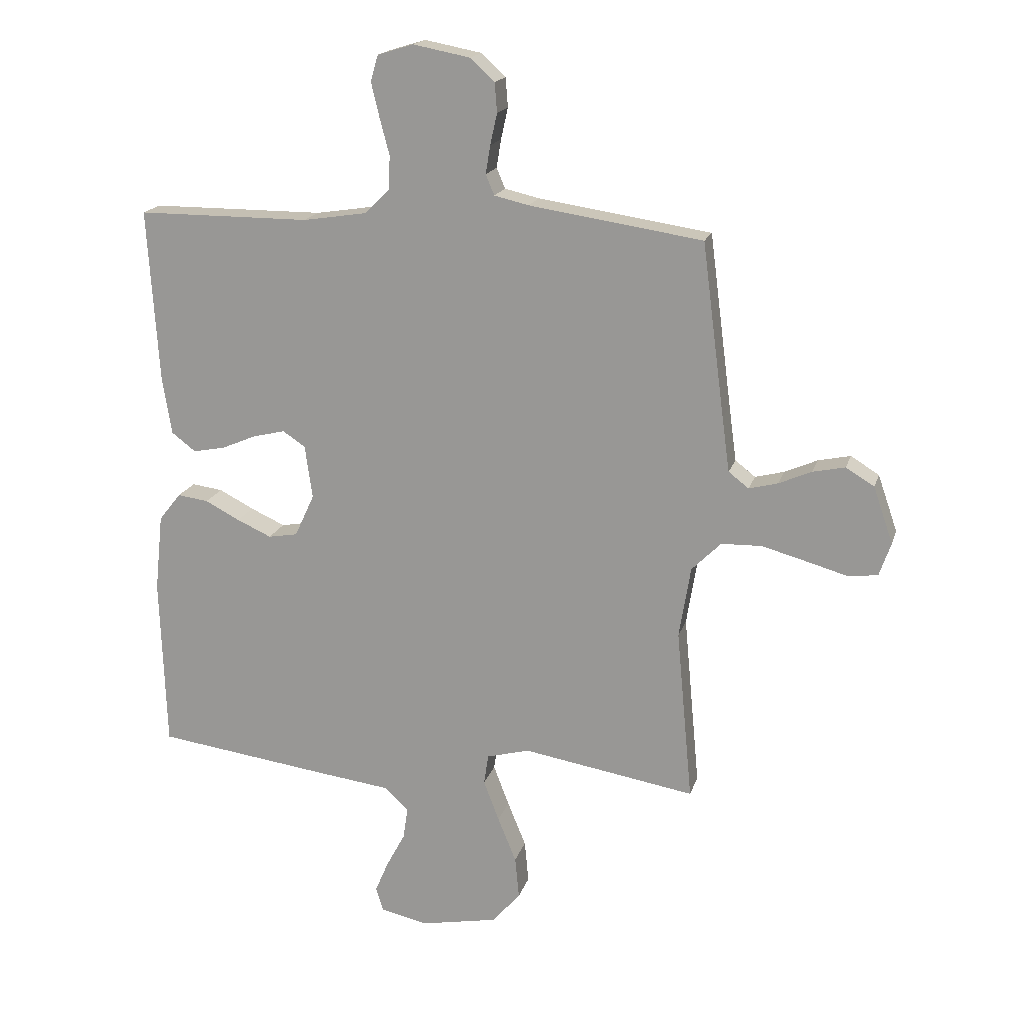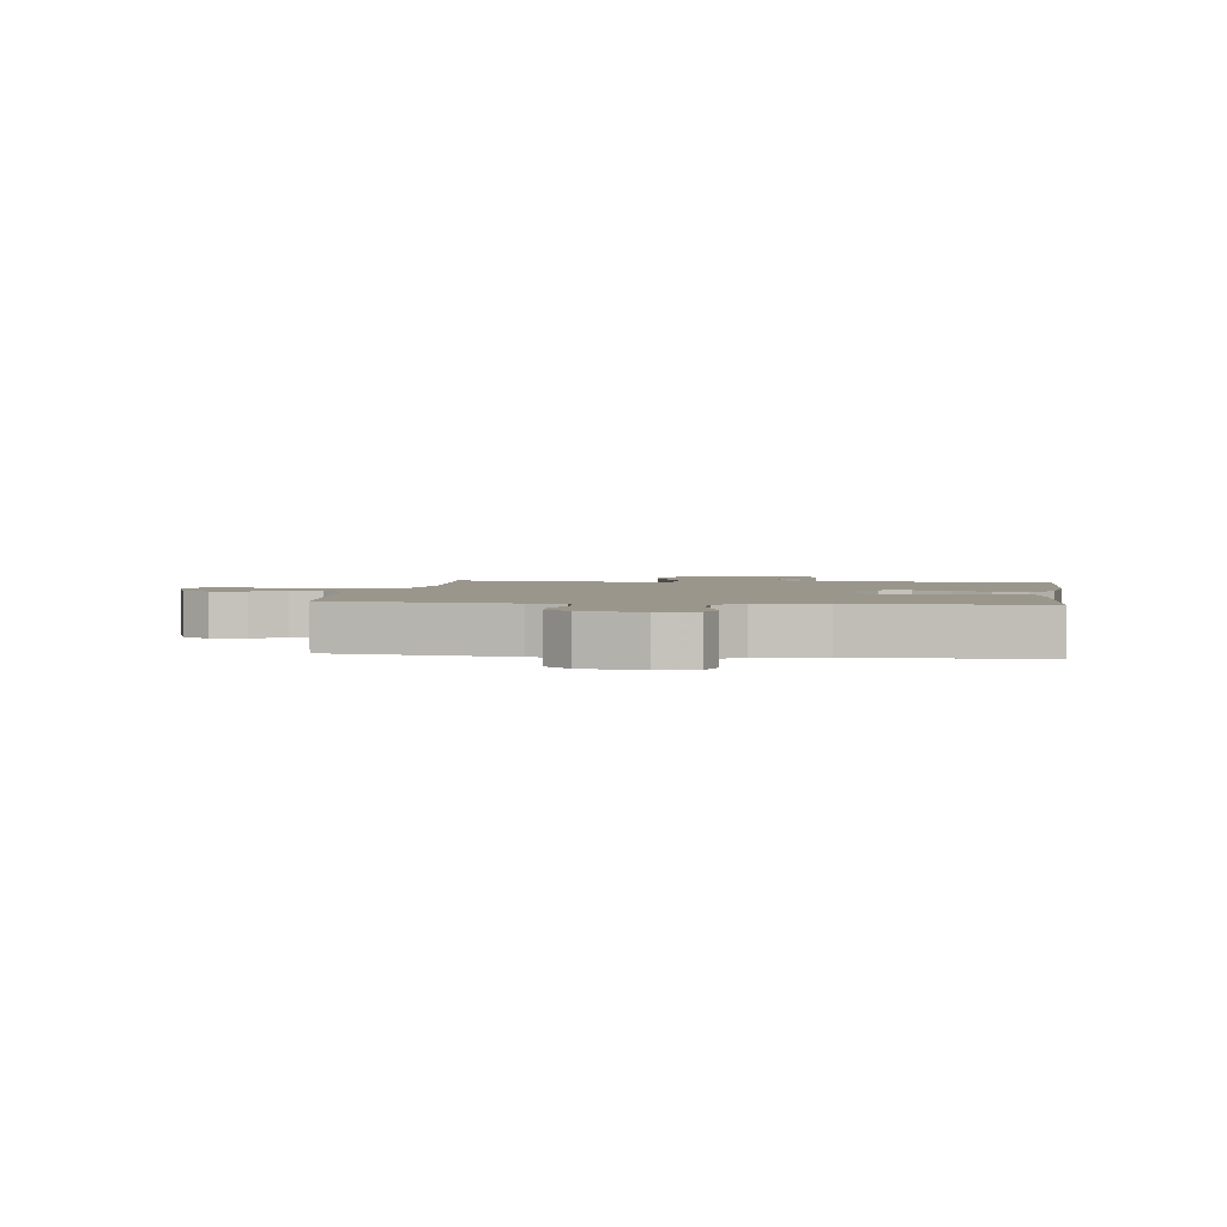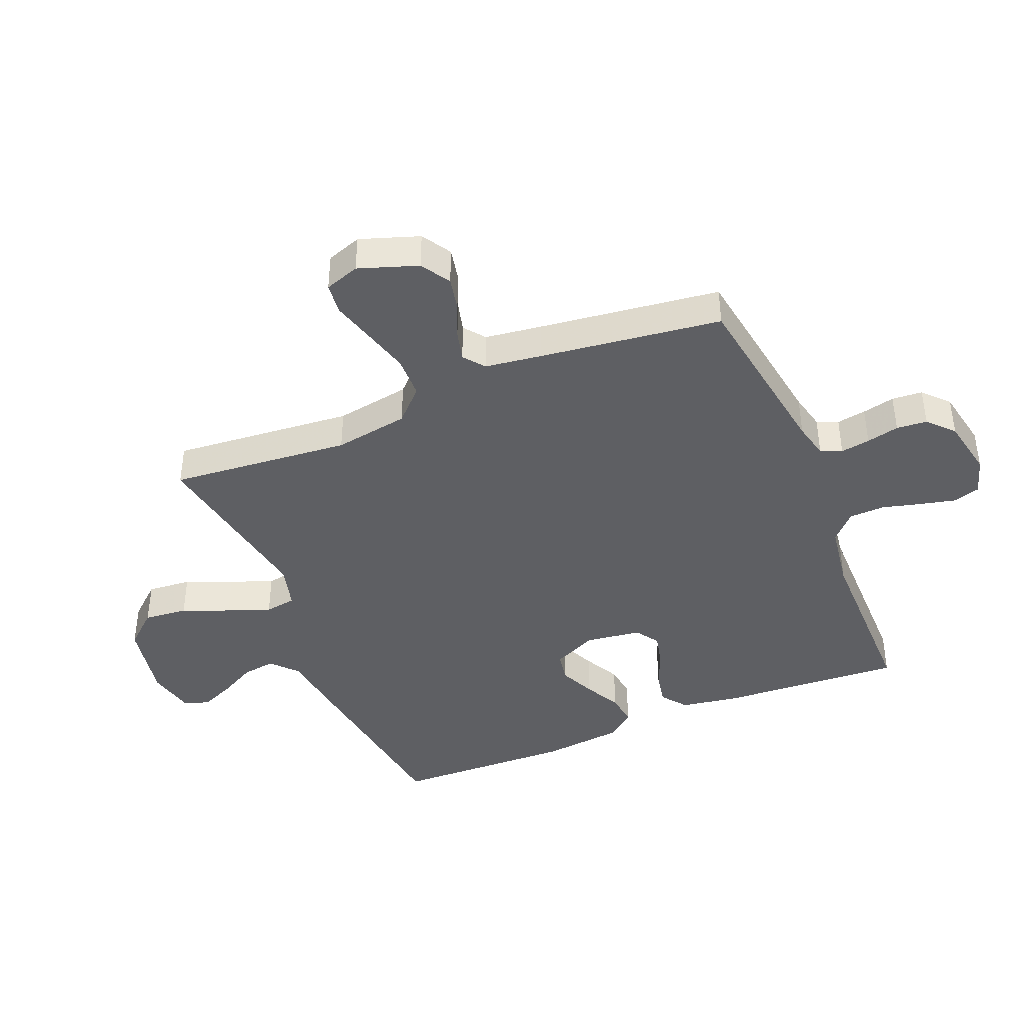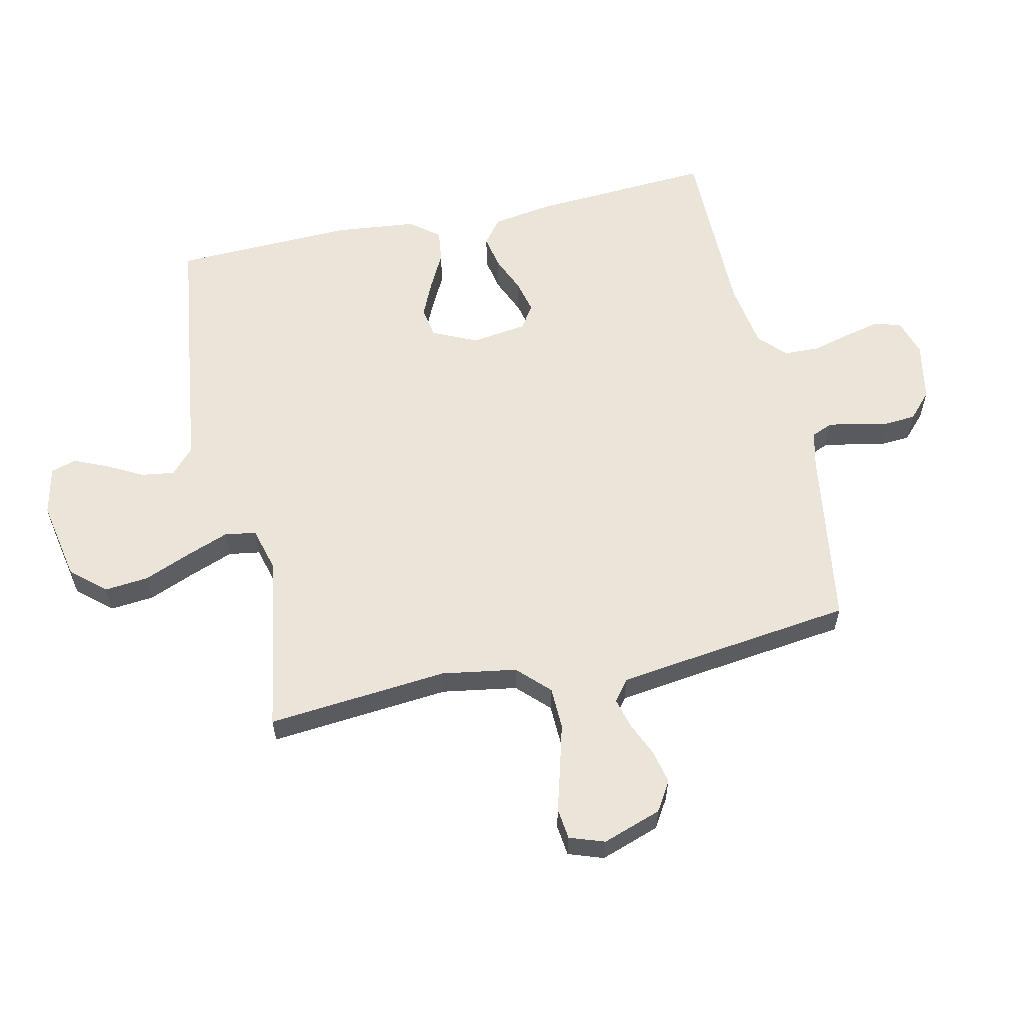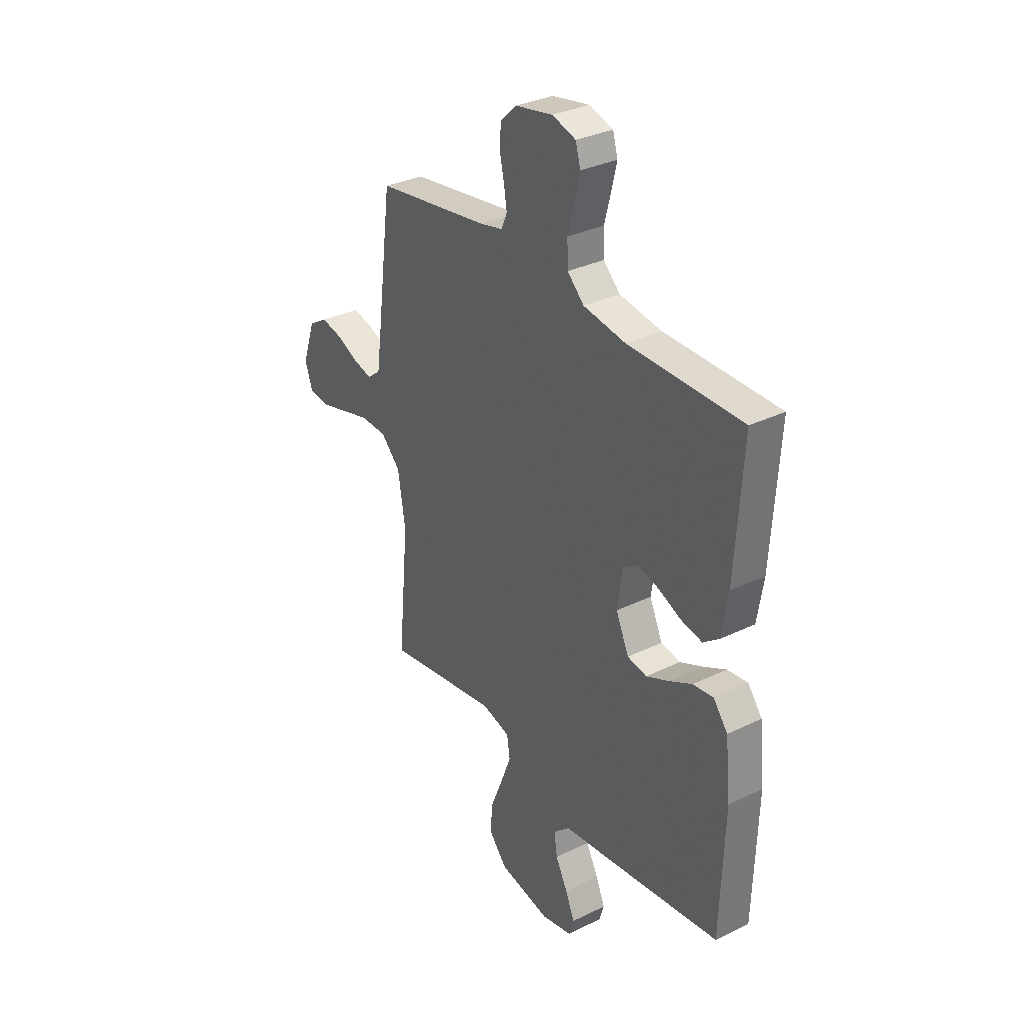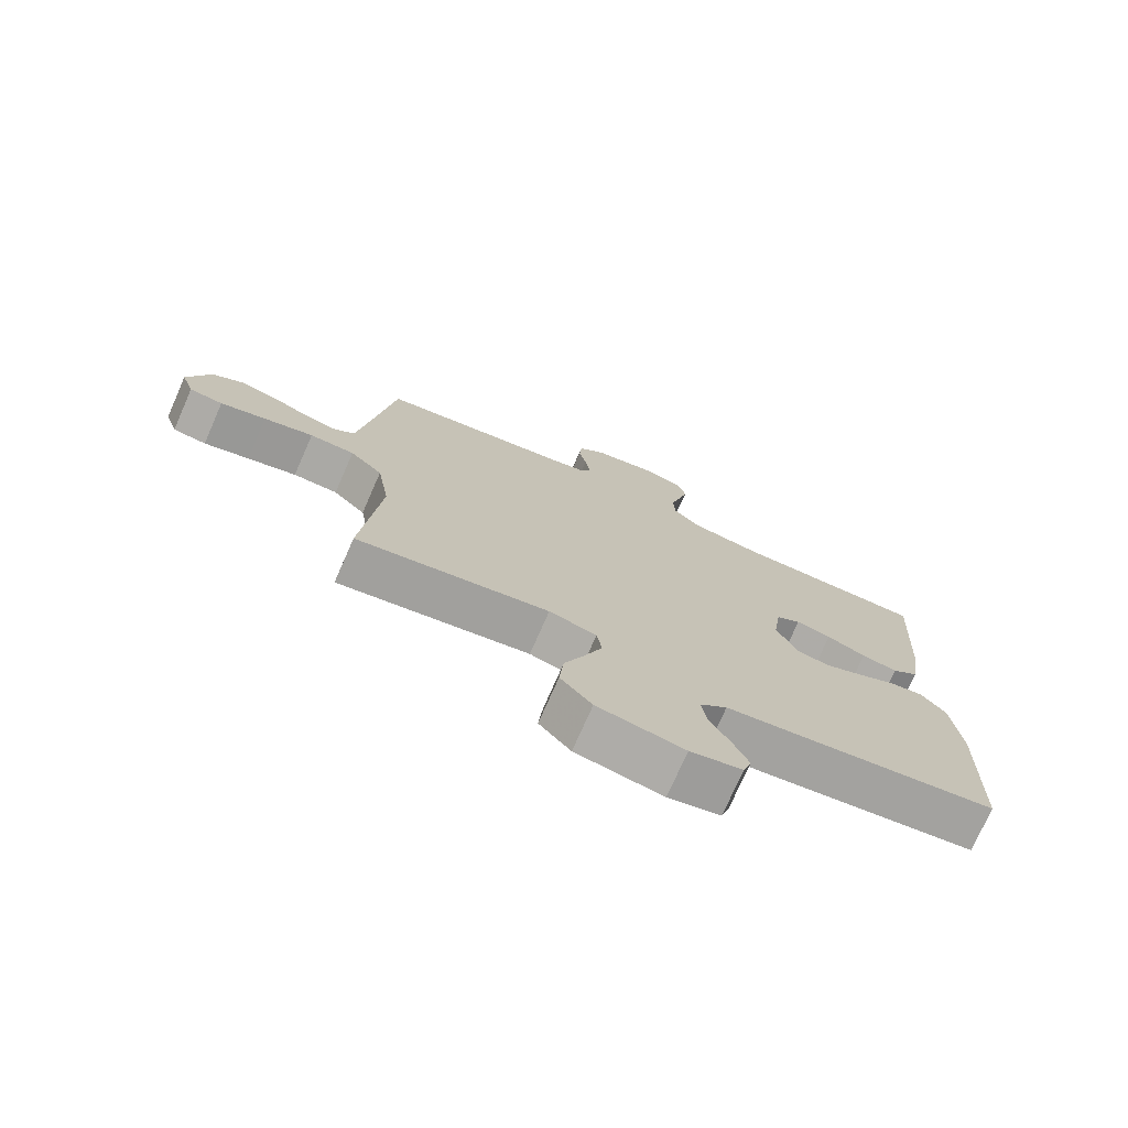
<metadata>
{"format":"obj","ext":"obj","renderer":"f3d","projection":"perspective","resolution":1024,"background":"white","views":[{"elev":17.8,"azim":-165.1,"up":"+Z"},{"elev":2.3,"azim":8.1,"up":"+Y"},{"elev":-41.5,"azim":-67.4,"up":"+Y"},{"elev":59.0,"azim":-102.4,"up":"+Y"},{"elev":32.5,"azim":55.9,"up":"+Z"},{"elev":-75.0,"azim":-23.8,"up":"+Z"}]}
</metadata>
<code>
v 0.5 0.07 0.5
v 0.481 0.07 0.2
v 0.465 0.07 0.1
v 0.423 0.07 0.068
v 0.367 0.07 0.079
v 0.306 0.07 0.105
v 0.251 0.07 0.118
v 0.212 0.07 0.092
v 0.199 0.07 0
v 0.233 0.07 -0.074
v 0.284 0.07 -0.083
v 0.344 0.07 -0.056
v 0.404 0.07 -0.025
v 0.458 0.07 -0.018
v 0.496 0.07 -0.066
v 0.51 0.07 -0.2
v 0.5 0.07 -0.5
v 0.2 0.07 -0.54
v 0.073 0.07 -0.556
v 0.03 0.07 -0.595
v 0.038 0.07 -0.65
v 0.07 0.07 -0.71
v 0.094 0.07 -0.766
v 0.081 0.07 -0.808
v 0 0.07 -0.826
v -0.135 0.07 -0.8
v -0.184 0.07 -0.744
v -0.177 0.07 -0.671
v -0.145 0.07 -0.593
v -0.118 0.07 -0.522
v -0.126 0.07 -0.47
v -0.2 0.07 -0.45
v -0.5 0.07 -0.5
v -0.472 0.07 -0.2
v -0.492 0.07 -0.076
v -0.543 0.07 -0.025
v -0.613 0.07 -0.023
v -0.69 0.07 -0.044
v -0.761 0.07 -0.064
v -0.813 0.07 -0.058
v -0.833 0.07 0
v -0.799 0.07 0.098
v -0.75 0.07 0.128
v -0.694 0.07 0.116
v -0.637 0.07 0.091
v -0.587 0.07 0.078
v -0.552 0.07 0.105
v -0.539 0.07 0.2
v -0.5 0.07 0.5
v -0.2 0.07 0.545
v -0.14 0.07 0.559
v -0.125 0.07 0.594
v -0.133 0.07 0.643
v -0.145 0.07 0.697
v -0.141 0.07 0.748
v -0.099 0.07 0.787
v 0 0.07 0.806
v 0.062 0.07 0.787
v 0.075 0.07 0.742
v 0.061 0.07 0.683
v 0.044 0.07 0.619
v 0.046 0.07 0.56
v 0.09 0.07 0.518
v 0.2 0.07 0.501
v 0.5 0 0.5
v 0.481 0 0.2
v 0.465 0 0.1
v 0.423 0 0.068
v 0.367 0 0.079
v 0.306 0 0.105
v 0.251 0 0.118
v 0.212 0 0.092
v 0.199 0 0
v 0.233 0 -0.074
v 0.284 0 -0.083
v 0.344 0 -0.056
v 0.404 0 -0.025
v 0.458 0 -0.018
v 0.496 0 -0.066
v 0.51 0 -0.2
v 0.5 0 -0.5
v 0.2 0 -0.54
v 0.073 0 -0.556
v 0.03 0 -0.595
v 0.038 0 -0.65
v 0.07 0 -0.71
v 0.094 0 -0.766
v 0.081 0 -0.808
v 0 0 -0.826
v -0.135 0 -0.8
v -0.184 0 -0.744
v -0.177 0 -0.671
v -0.145 0 -0.593
v -0.118 0 -0.522
v -0.126 0 -0.47
v -0.2 0 -0.45
v -0.5 0 -0.5
v -0.472 0 -0.2
v -0.492 0 -0.076
v -0.543 0 -0.025
v -0.613 0 -0.023
v -0.69 0 -0.044
v -0.761 0 -0.064
v -0.813 0 -0.058
v -0.833 0 0
v -0.799 0 0.098
v -0.75 0 0.128
v -0.694 0 0.116
v -0.637 0 0.091
v -0.587 0 0.078
v -0.552 0 0.105
v -0.539 0 0.2
v -0.5 0 0.5
v -0.2 0 0.545
v -0.14 0 0.559
v -0.125 0 0.594
v -0.133 0 0.643
v -0.145 0 0.697
v -0.141 0 0.748
v -0.099 0 0.787
v 0 0 0.806
v 0.062 0 0.787
v 0.075 0 0.742
v 0.061 0 0.683
v 0.044 0 0.619
v 0.046 0 0.56
v 0.09 0 0.518
v 0.2 0 0.501
f 58 59 60 61
f 56 57 58 61
f 56 61 62
f 53 54 55 56
f 52 53 56 62
f 51 52 62 63
f 48 49 50
f 47 48 50 51
f 42 43 44 45
f 42 45 46
f 41 42 46
f 38 39 40 41
f 37 38 41 46
f 36 37 46 47
f 32 33 34
f 31 32 34 35
f 26 27 28 29
f 26 29 30
f 25 26 30
f 24 25 30 31
f 21 22 23 24
f 16 17 18 19
f 14 15 16 19
f 12 13 14 19
f 11 12 19 20
f 10 11 20
f 9 10 20
f 8 9 20
f 3 4 5 6
f 3 6 7
f 64 1 2 3
f 63 64 3 7
f 35 36 47 51
f 31 35 51 63
f 21 24 31
f 20 21 31
f 8 20 31 63
f 7 8 63
f 125 124 123 122
f 125 122 121 120
f 126 125 120
f 120 119 118 117
f 126 120 117 116
f 127 126 116 115
f 114 113 112
f 115 114 112 111
f 109 108 107 106
f 110 109 106
f 110 106 105
f 105 104 103 102
f 110 105 102 101
f 111 110 101 100
f 98 97 96
f 99 98 96 95
f 93 92 91 90
f 94 93 90
f 94 90 89
f 95 94 89 88
f 88 87 86 85
f 83 82 81 80
f 83 80 79 78
f 83 78 77 76
f 84 83 76 75
f 84 75 74
f 84 74 73
f 84 73 72
f 70 69 68 67
f 71 70 67
f 67 66 65 128
f 71 67 128 127
f 115 111 100 99
f 127 115 99 95
f 95 88 85
f 95 85 84
f 127 95 84 72
f 127 72 71
f 1 65 66 2
f 2 66 67 3
f 3 67 68 4
f 4 68 69 5
f 5 69 70 6
f 6 70 71 7
f 7 71 72 8
f 8 72 73 9
f 9 73 74 10
f 10 74 75 11
f 11 75 76 12
f 12 76 77 13
f 13 77 78 14
f 14 78 79 15
f 15 79 80 16
f 16 80 81 17
f 17 81 82 18
f 18 82 83 19
f 19 83 84 20
f 20 84 85 21
f 21 85 86 22
f 22 86 87 23
f 23 87 88 24
f 24 88 89 25
f 25 89 90 26
f 26 90 91 27
f 27 91 92 28
f 28 92 93 29
f 29 93 94 30
f 30 94 95 31
f 31 95 96 32
f 32 96 97 33
f 33 97 98 34
f 34 98 99 35
f 35 99 100 36
f 36 100 101 37
f 37 101 102 38
f 38 102 103 39
f 39 103 104 40
f 40 104 105 41
f 41 105 106 42
f 42 106 107 43
f 43 107 108 44
f 44 108 109 45
f 45 109 110 46
f 46 110 111 47
f 47 111 112 48
f 48 112 113 49
f 49 113 114 50
f 50 114 115 51
f 51 115 116 52
f 52 116 117 53
f 53 117 118 54
f 54 118 119 55
f 55 119 120 56
f 56 120 121 57
f 57 121 122 58
f 58 122 123 59
f 59 123 124 60
f 60 124 125 61
f 61 125 126 62
f 62 126 127 63
f 63 127 128 64
f 64 128 65 1

</code>
